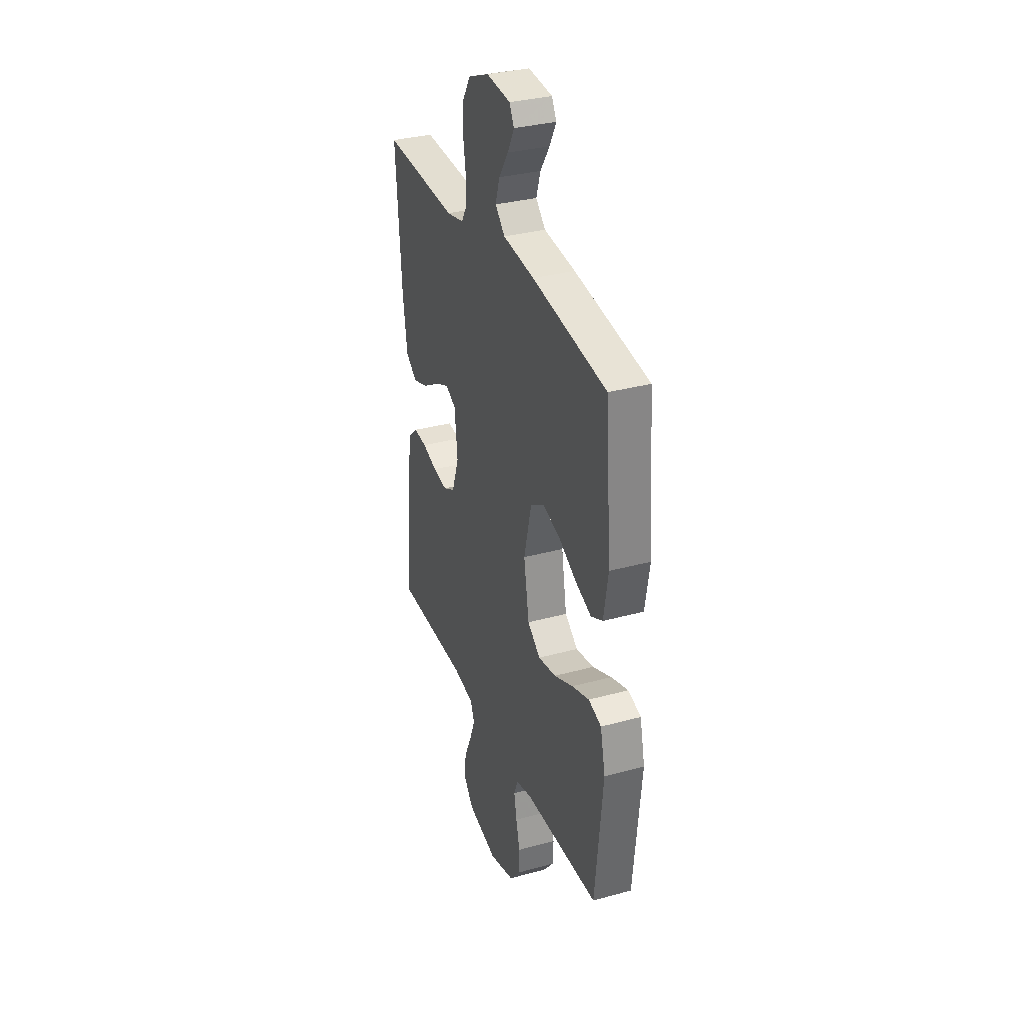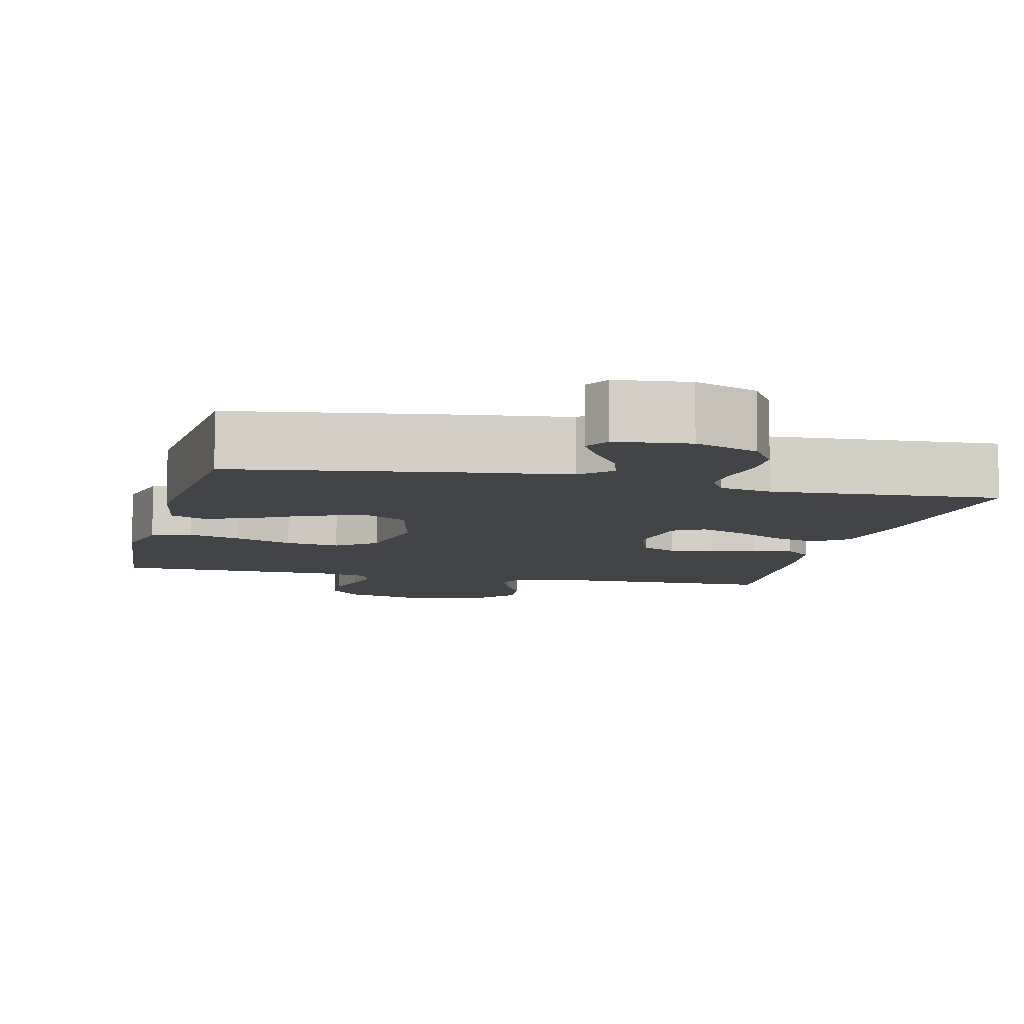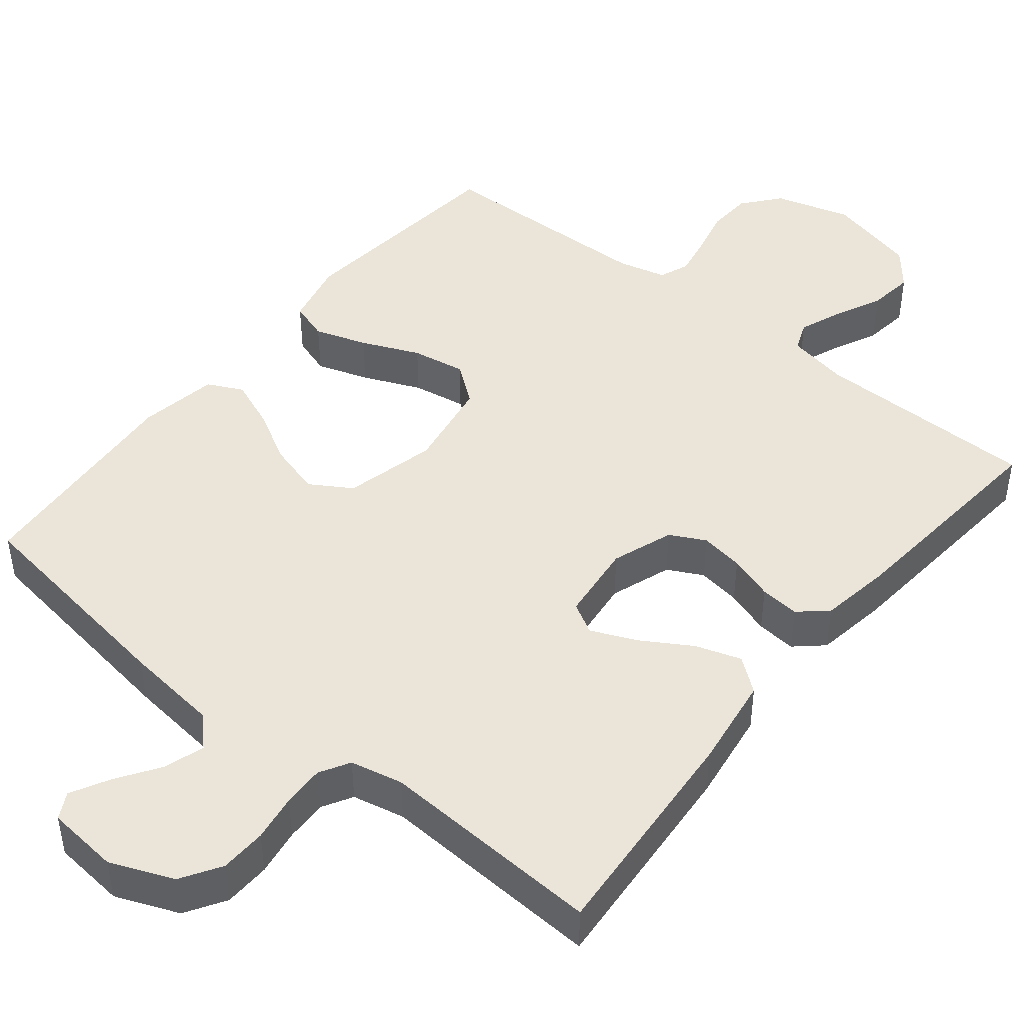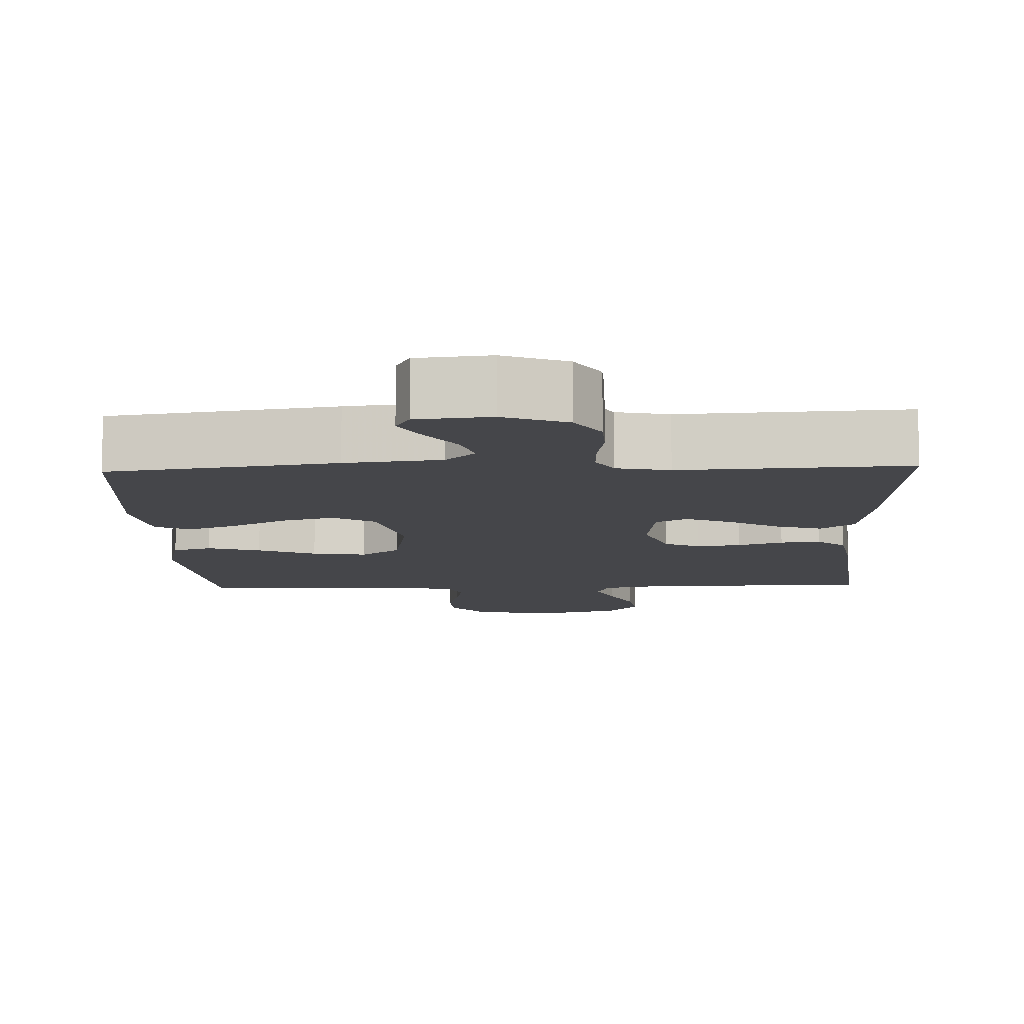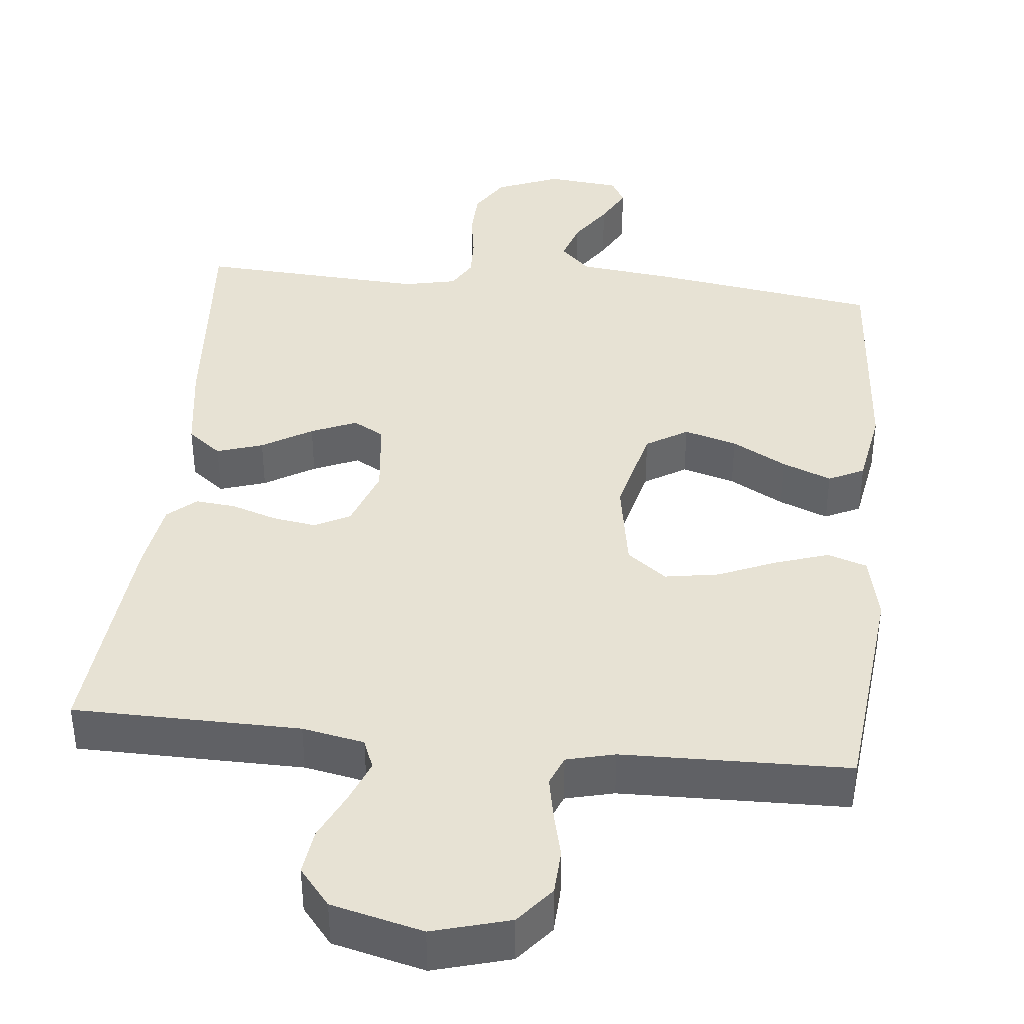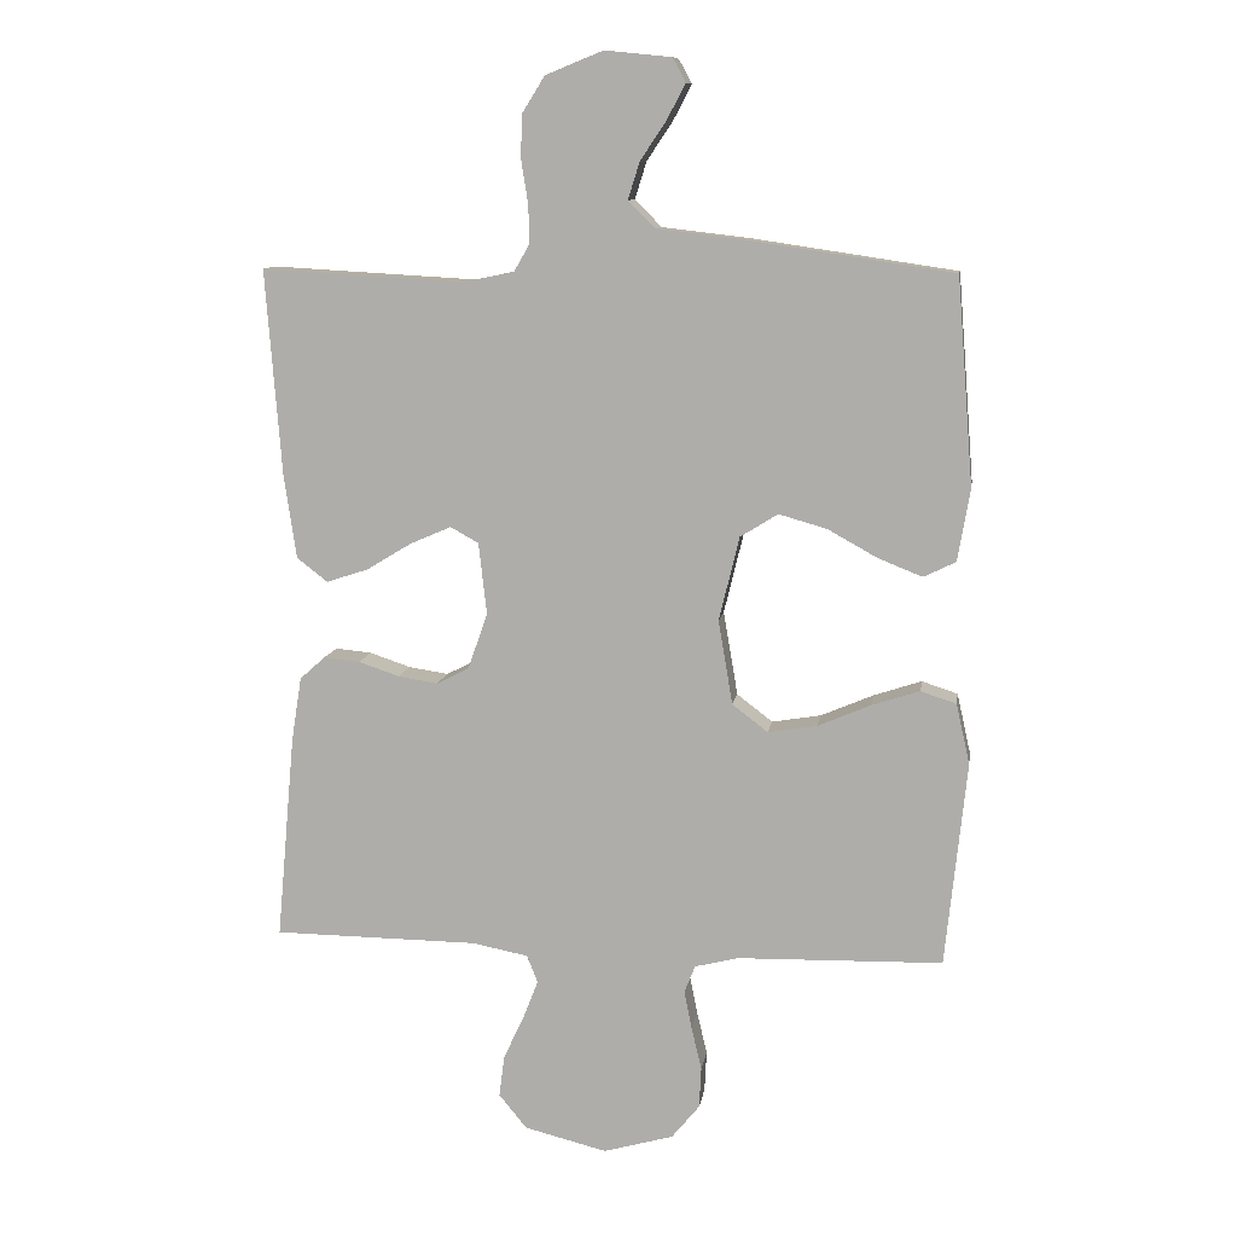
<metadata>
{"format":"obj","ext":"obj","renderer":"f3d","projection":"perspective","resolution":1024,"background":"white","views":[{"elev":32.8,"azim":-110.8,"up":"+Z"},{"elev":-8.1,"azim":-13.5,"up":"+Y"},{"elev":45.2,"azim":38.9,"up":"+Y"},{"elev":-9.9,"azim":2.3,"up":"+Y"},{"elev":39.9,"azim":-174.0,"up":"+Y"},{"elev":10.4,"azim":-171.4,"up":"+Z"}]}
</metadata>
<code>
v -0.5 0.07 -0.5
v -0.531 0.07 -0.2
v -0.511 0.07 -0.112
v -0.459 0.07 -0.095
v -0.389 0.07 -0.118
v -0.312 0.07 -0.151
v -0.24 0.07 -0.163
v -0.188 0.07 -0.123
v -0.167 0.07 0
v -0.197 0.07 0.123
v -0.252 0.07 0.157
v -0.322 0.07 0.137
v -0.394 0.07 0.097
v -0.459 0.07 0.071
v -0.506 0.07 0.094
v -0.524 0.07 0.2
v -0.5 0.07 0.5
v -0.2 0.07 0.545
v -0.073 0.07 0.56
v -0.034 0.07 0.599
v -0.051 0.07 0.653
v -0.089 0.07 0.71
v -0.116 0.07 0.761
v -0.097 0.07 0.796
v 0 0.07 0.806
v 0.084 0.07 0.772
v 0.117 0.07 0.719
v 0.119 0.07 0.657
v 0.109 0.07 0.594
v 0.107 0.07 0.538
v 0.13 0.07 0.498
v 0.2 0.07 0.483
v 0.5 0.07 0.5
v 0.477 0.07 0.2
v 0.459 0.07 0.077
v 0.414 0.07 0.042
v 0.353 0.07 0.062
v 0.287 0.07 0.102
v 0.227 0.07 0.128
v 0.186 0.07 0.105
v 0.174 0.07 0
v 0.203 0.07 -0.082
v 0.25 0.07 -0.106
v 0.308 0.07 -0.097
v 0.368 0.07 -0.077
v 0.421 0.07 -0.072
v 0.458 0.07 -0.105
v 0.473 0.07 -0.2
v 0.5 0.07 -0.5
v 0.2 0.07 -0.503
v 0.118 0.07 -0.519
v 0.102 0.07 -0.559
v 0.124 0.07 -0.616
v 0.154 0.07 -0.68
v 0.162 0.07 -0.741
v 0.121 0.07 -0.791
v 0 0.07 -0.821
v -0.102 0.07 -0.792
v -0.143 0.07 -0.742
v -0.146 0.07 -0.682
v -0.131 0.07 -0.619
v -0.12 0.07 -0.563
v -0.136 0.07 -0.523
v -0.2 0.07 -0.507
v -0.5 0 -0.5
v -0.531 0 -0.2
v -0.511 0 -0.112
v -0.459 0 -0.095
v -0.389 0 -0.118
v -0.312 0 -0.151
v -0.24 0 -0.163
v -0.188 0 -0.123
v -0.167 0 0
v -0.197 0 0.123
v -0.252 0 0.157
v -0.322 0 0.137
v -0.394 0 0.097
v -0.459 0 0.071
v -0.506 0 0.094
v -0.524 0 0.2
v -0.5 0 0.5
v -0.2 0 0.545
v -0.073 0 0.56
v -0.034 0 0.599
v -0.051 0 0.653
v -0.089 0 0.71
v -0.116 0 0.761
v -0.097 0 0.796
v 0 0 0.806
v 0.084 0 0.772
v 0.117 0 0.719
v 0.119 0 0.657
v 0.109 0 0.594
v 0.107 0 0.538
v 0.13 0 0.498
v 0.2 0 0.483
v 0.5 0 0.5
v 0.477 0 0.2
v 0.459 0 0.077
v 0.414 0 0.042
v 0.353 0 0.062
v 0.287 0 0.102
v 0.227 0 0.128
v 0.186 0 0.105
v 0.174 0 0
v 0.203 0 -0.082
v 0.25 0 -0.106
v 0.308 0 -0.097
v 0.368 0 -0.077
v 0.421 0 -0.072
v 0.458 0 -0.105
v 0.473 0 -0.2
v 0.5 0 -0.5
v 0.2 0 -0.503
v 0.118 0 -0.519
v 0.102 0 -0.559
v 0.124 0 -0.616
v 0.154 0 -0.68
v 0.162 0 -0.741
v 0.121 0 -0.791
v 0 0 -0.821
v -0.102 0 -0.792
v -0.143 0 -0.742
v -0.146 0 -0.682
v -0.131 0 -0.619
v -0.12 0 -0.563
v -0.136 0 -0.523
v -0.2 0 -0.507
f 59 60 61
f 58 59 61
f 57 58 61
f 56 57 61
f 55 56 61
f 54 55 61
f 53 54 61
f 52 53 61 62
f 51 52 62 63
f 48 49 50
f 47 48 50
f 46 47 50
f 45 46 50
f 44 45 50
f 51 63 64
f 50 51 64
f 44 50 64
f 43 44 64
f 36 37 38
f 35 36 38
f 34 35 38
f 33 34 38
f 32 33 38
f 31 32 38 39
f 30 31 39 40
f 27 28 29
f 26 27 29
f 25 26 29
f 24 25 29
f 23 24 29
f 22 23 29
f 21 22 29
f 20 21 29 30
f 30 40 41
f 20 30 41
f 19 20 41
f 17 18 19
f 16 17 19
f 15 16 19
f 14 15 19
f 13 14 19
f 12 13 19
f 4 5 6
f 3 4 6
f 2 3 6
f 1 2 6
f 64 1 6
f 64 6 7
f 64 7 8
f 43 64 8
f 42 43 8
f 41 42 8 9
f 19 41 9 10
f 11 12 19
f 10 11 19
f 125 124 123
f 125 123 122
f 125 122 121
f 125 121 120
f 125 120 119
f 125 119 118
f 125 118 117
f 126 125 117 116
f 127 126 116 115
f 114 113 112
f 114 112 111
f 114 111 110
f 114 110 109
f 114 109 108
f 128 127 115
f 128 115 114
f 128 114 108
f 128 108 107
f 102 101 100
f 102 100 99
f 102 99 98
f 102 98 97
f 102 97 96
f 103 102 96 95
f 104 103 95 94
f 93 92 91
f 93 91 90
f 93 90 89
f 93 89 88
f 93 88 87
f 93 87 86
f 93 86 85
f 94 93 85 84
f 105 104 94
f 105 94 84
f 105 84 83
f 83 82 81
f 83 81 80
f 83 80 79
f 83 79 78
f 83 78 77
f 83 77 76
f 70 69 68
f 70 68 67
f 70 67 66
f 70 66 65
f 70 65 128
f 71 70 128
f 72 71 128
f 72 128 107
f 72 107 106
f 73 72 106 105
f 74 73 105 83
f 83 76 75
f 83 75 74
f 1 65 66 2
f 2 66 67 3
f 3 67 68 4
f 4 68 69 5
f 5 69 70 6
f 6 70 71 7
f 7 71 72 8
f 8 72 73 9
f 9 73 74 10
f 10 74 75 11
f 11 75 76 12
f 12 76 77 13
f 13 77 78 14
f 14 78 79 15
f 15 79 80 16
f 16 80 81 17
f 17 81 82 18
f 18 82 83 19
f 19 83 84 20
f 20 84 85 21
f 21 85 86 22
f 22 86 87 23
f 23 87 88 24
f 24 88 89 25
f 25 89 90 26
f 26 90 91 27
f 27 91 92 28
f 28 92 93 29
f 29 93 94 30
f 30 94 95 31
f 31 95 96 32
f 32 96 97 33
f 33 97 98 34
f 34 98 99 35
f 35 99 100 36
f 36 100 101 37
f 37 101 102 38
f 38 102 103 39
f 39 103 104 40
f 40 104 105 41
f 41 105 106 42
f 42 106 107 43
f 43 107 108 44
f 44 108 109 45
f 45 109 110 46
f 46 110 111 47
f 47 111 112 48
f 48 112 113 49
f 49 113 114 50
f 50 114 115 51
f 51 115 116 52
f 52 116 117 53
f 53 117 118 54
f 54 118 119 55
f 55 119 120 56
f 56 120 121 57
f 57 121 122 58
f 58 122 123 59
f 59 123 124 60
f 60 124 125 61
f 61 125 126 62
f 62 126 127 63
f 63 127 128 64
f 64 128 65 1

</code>
